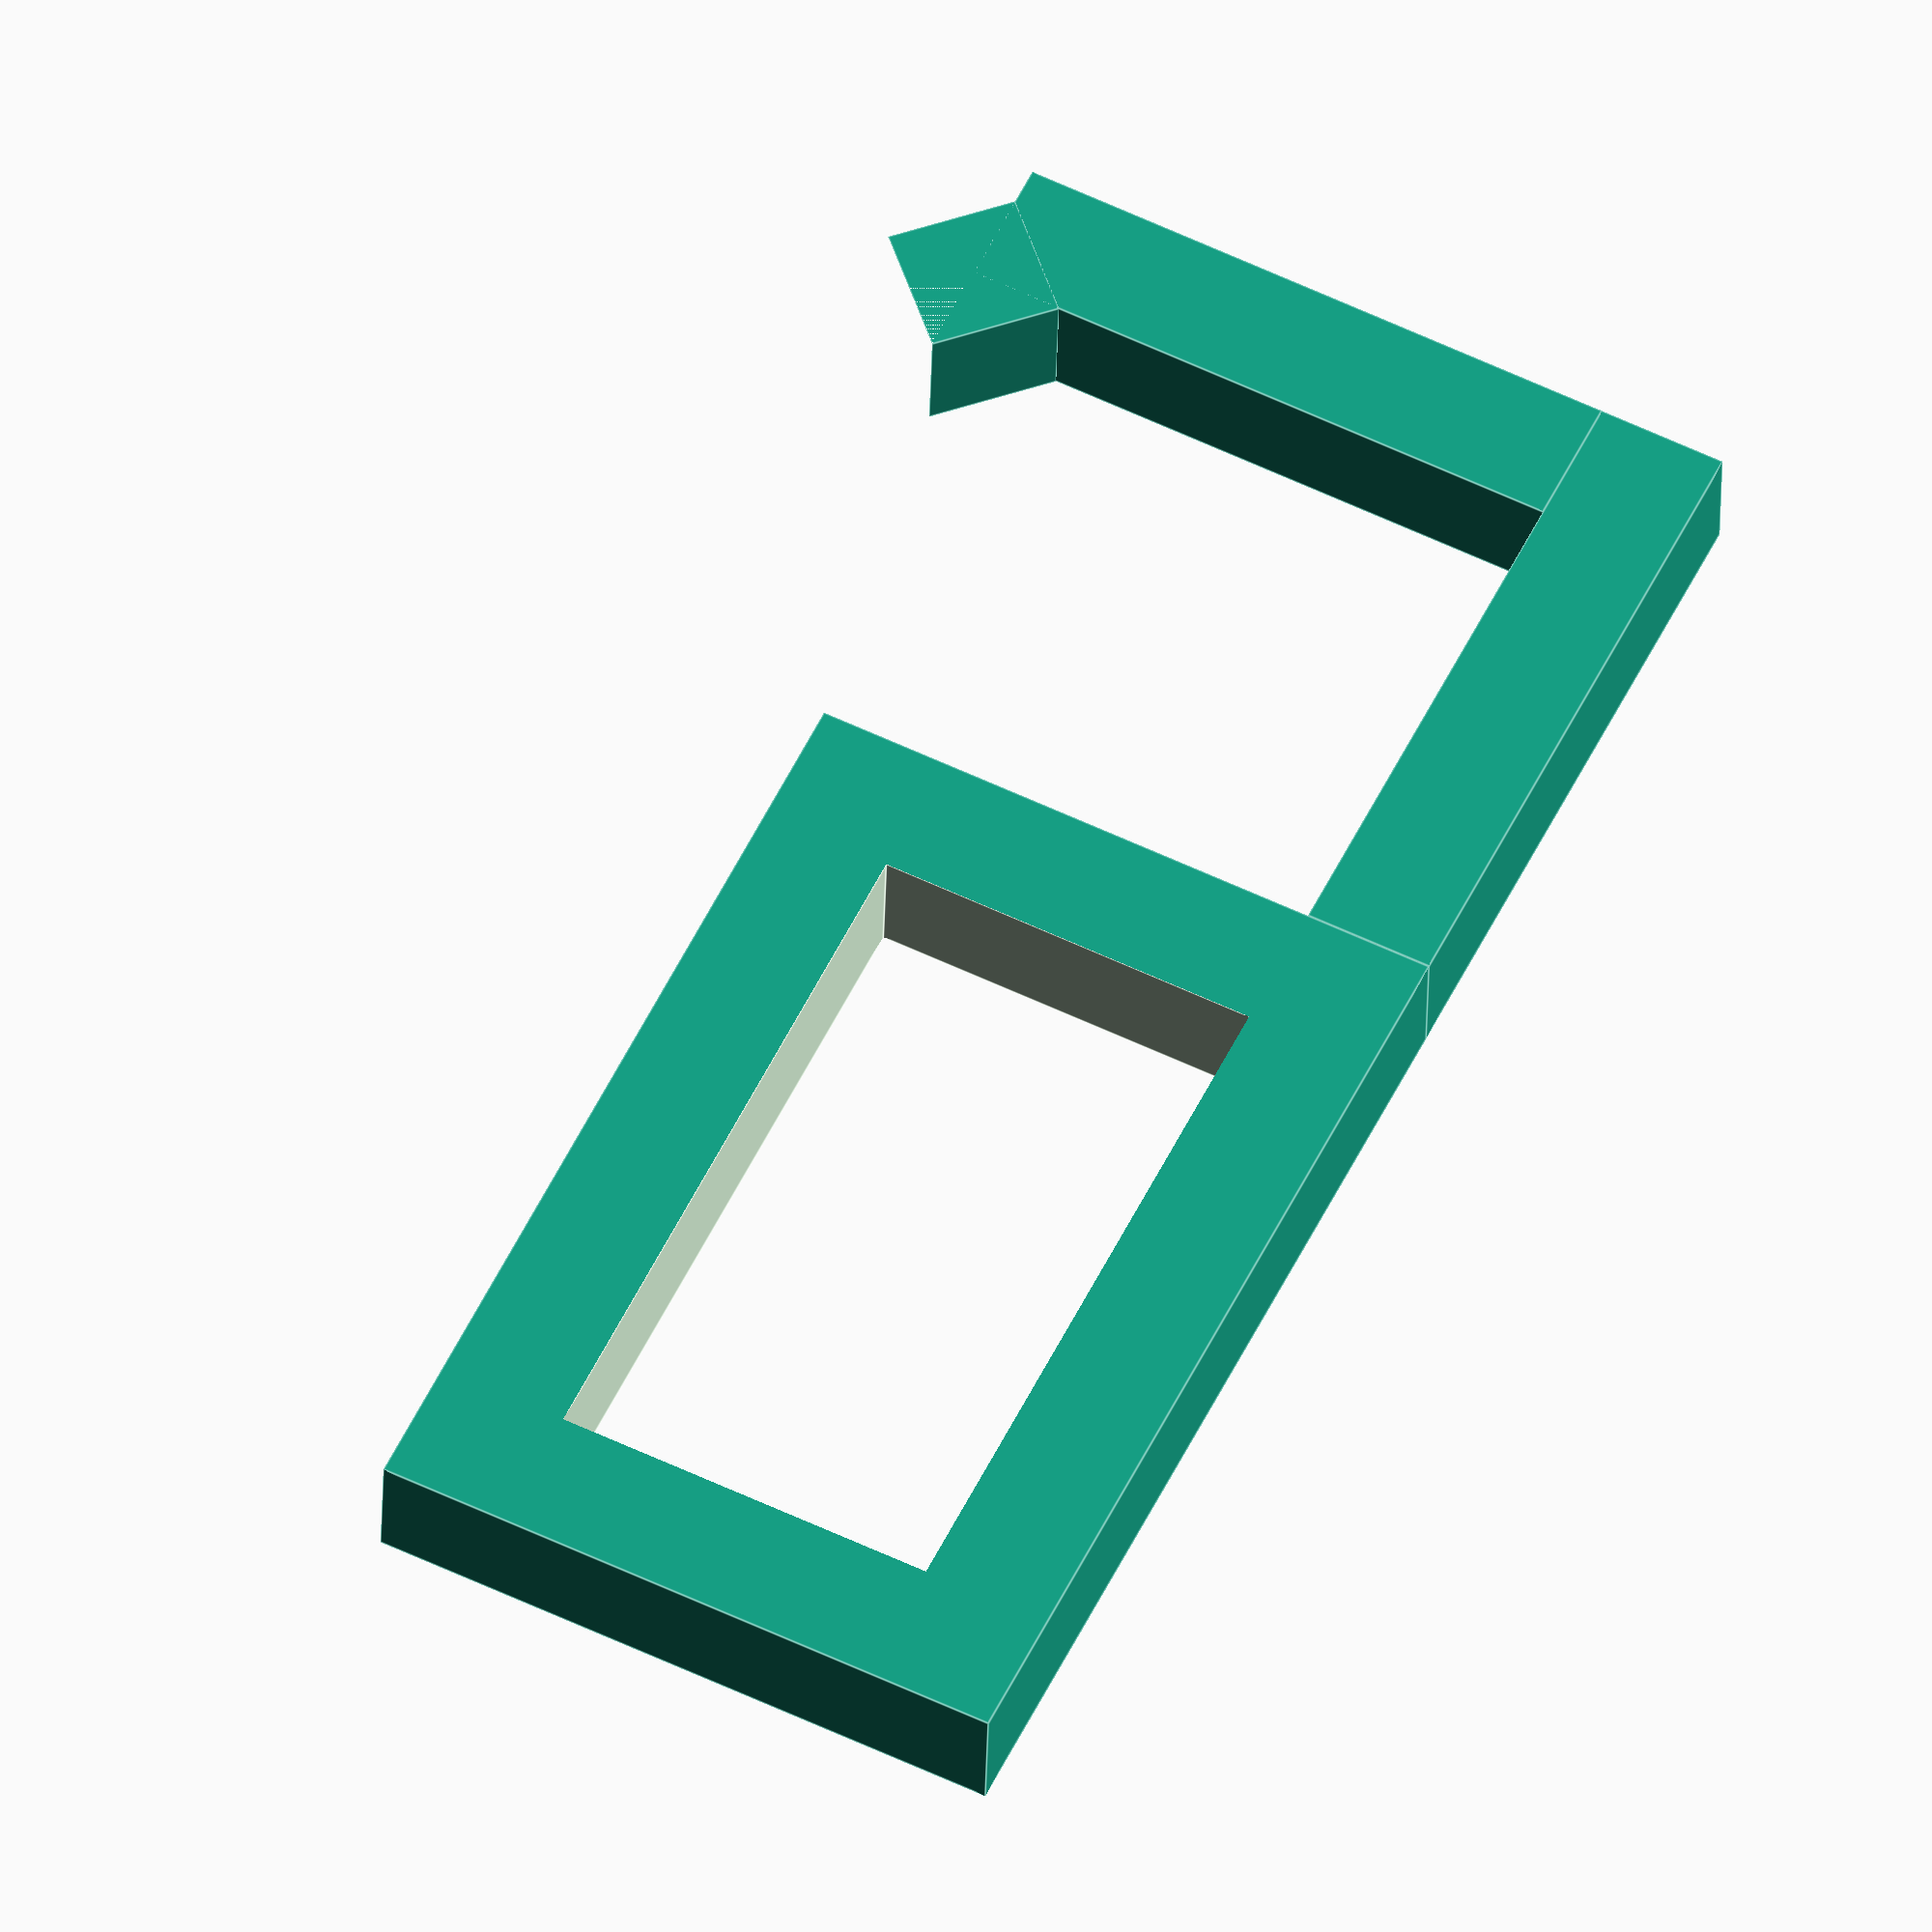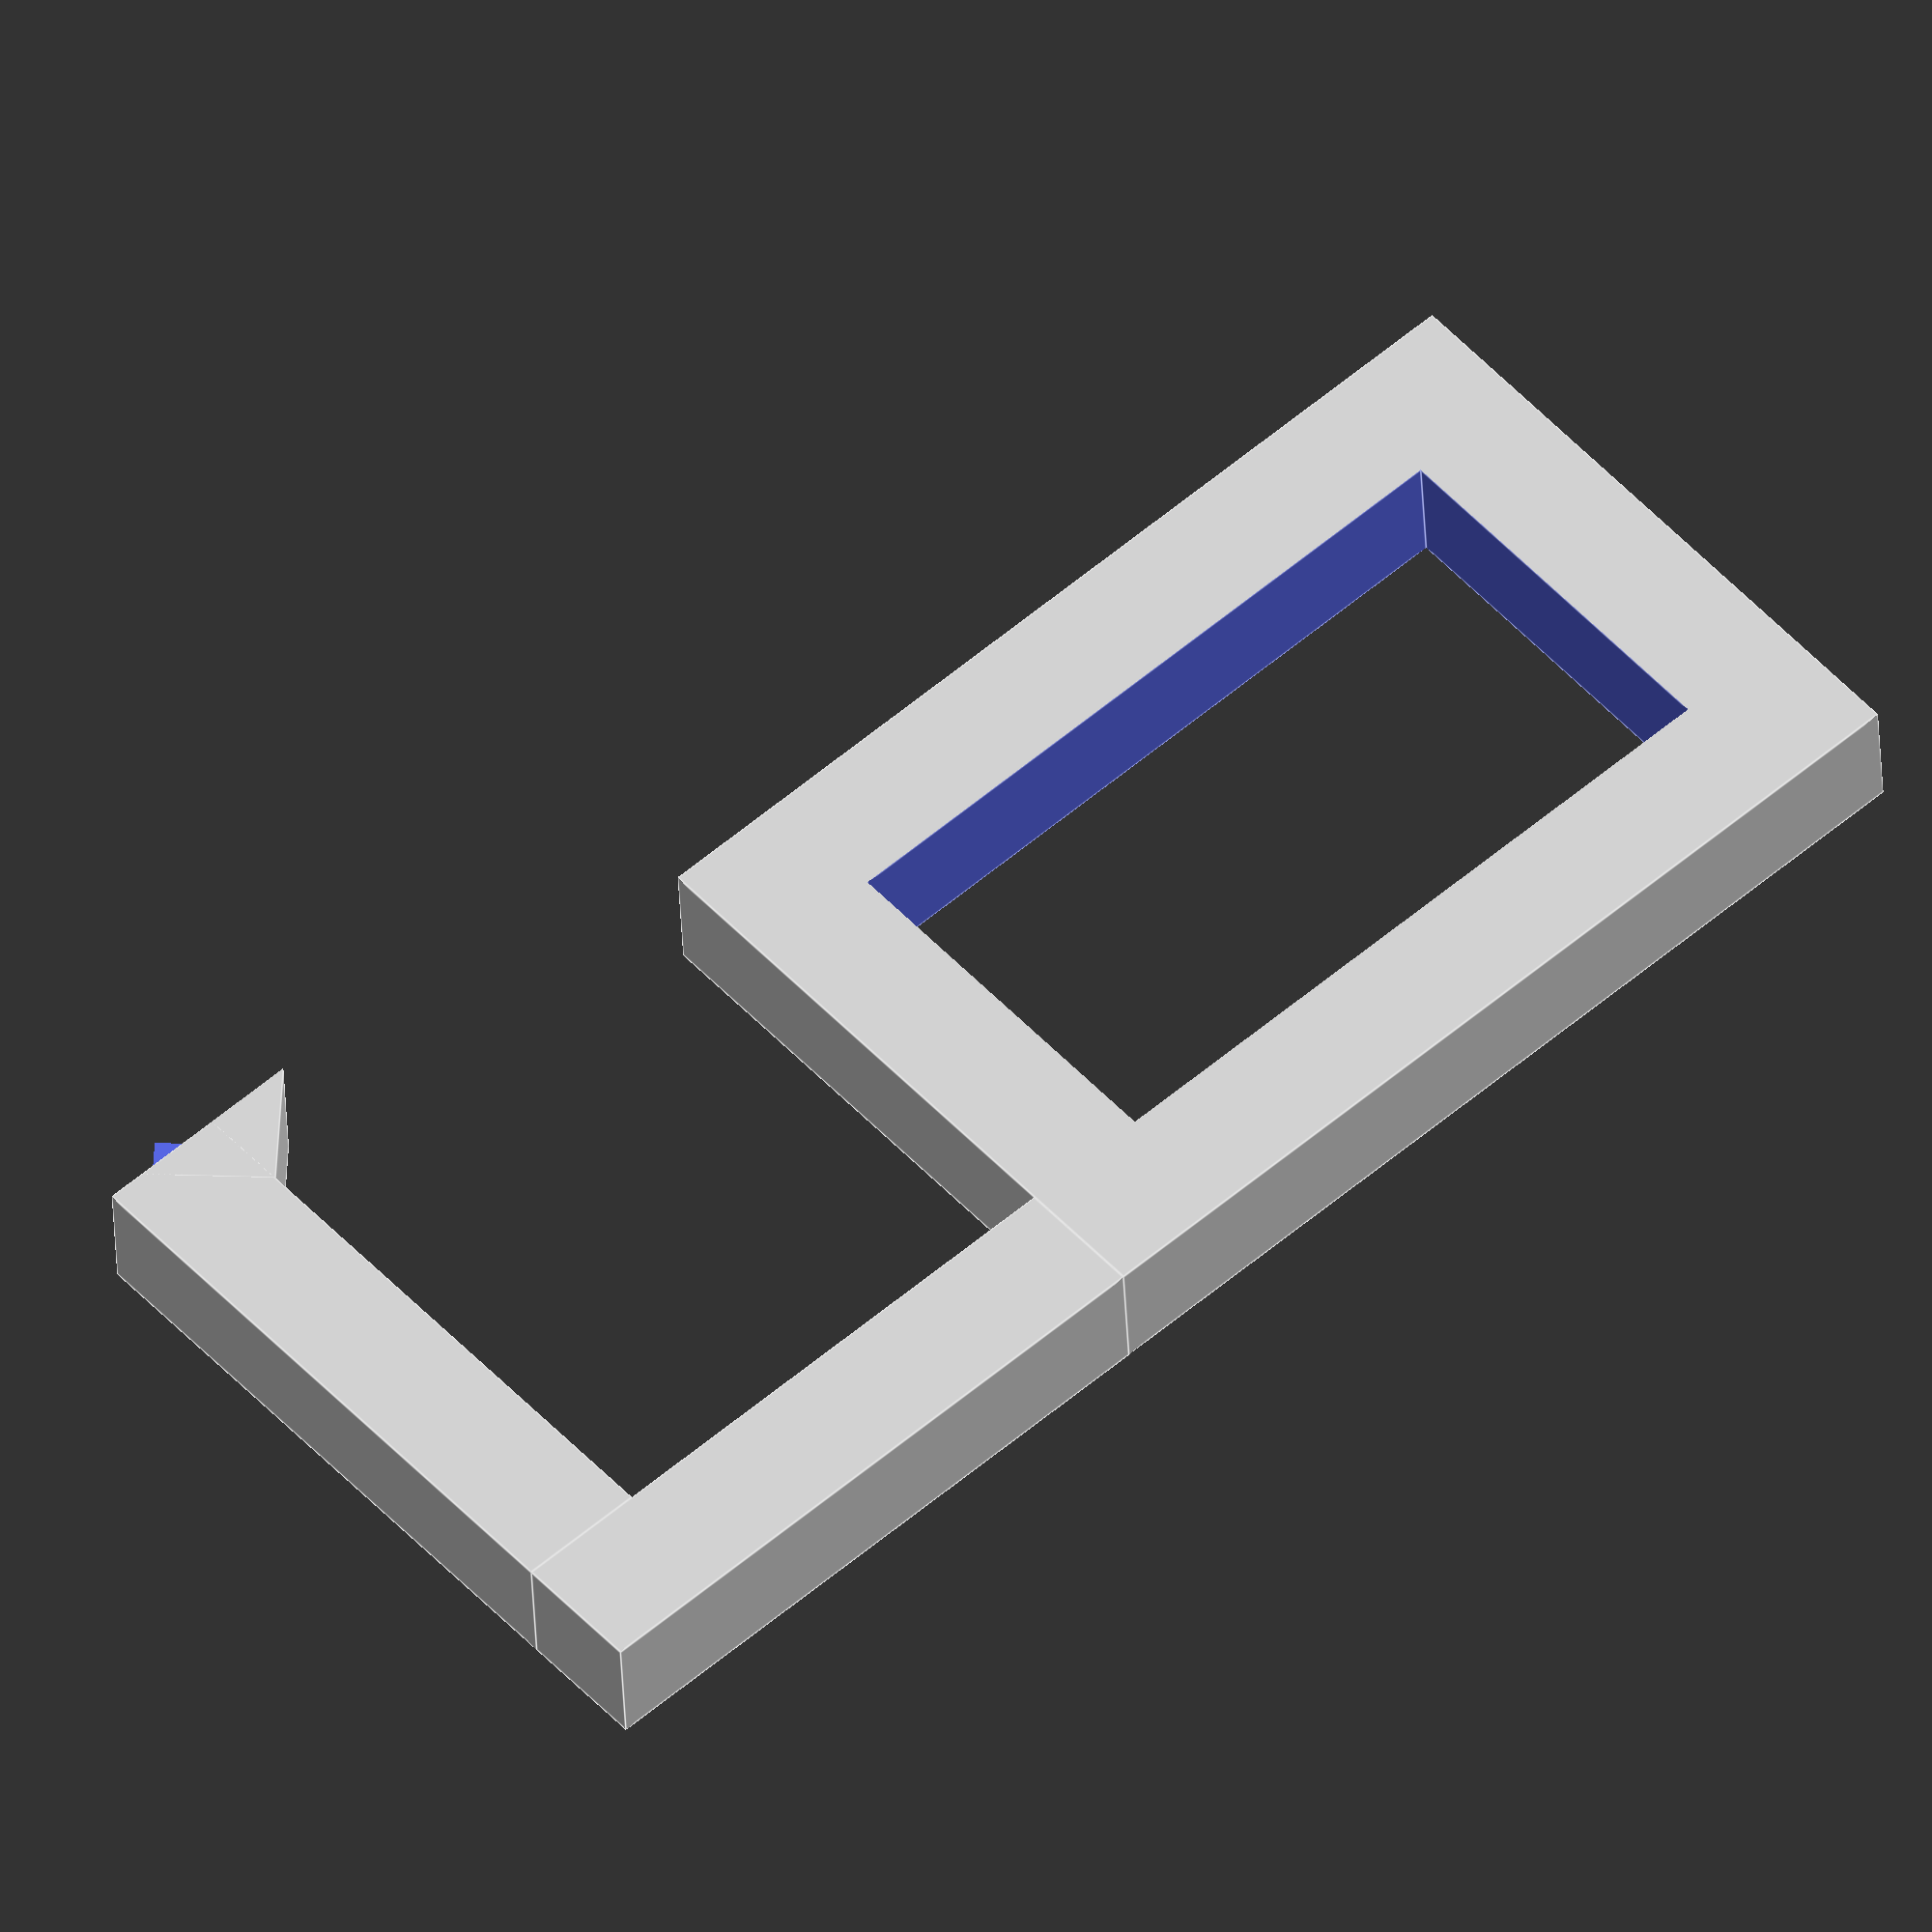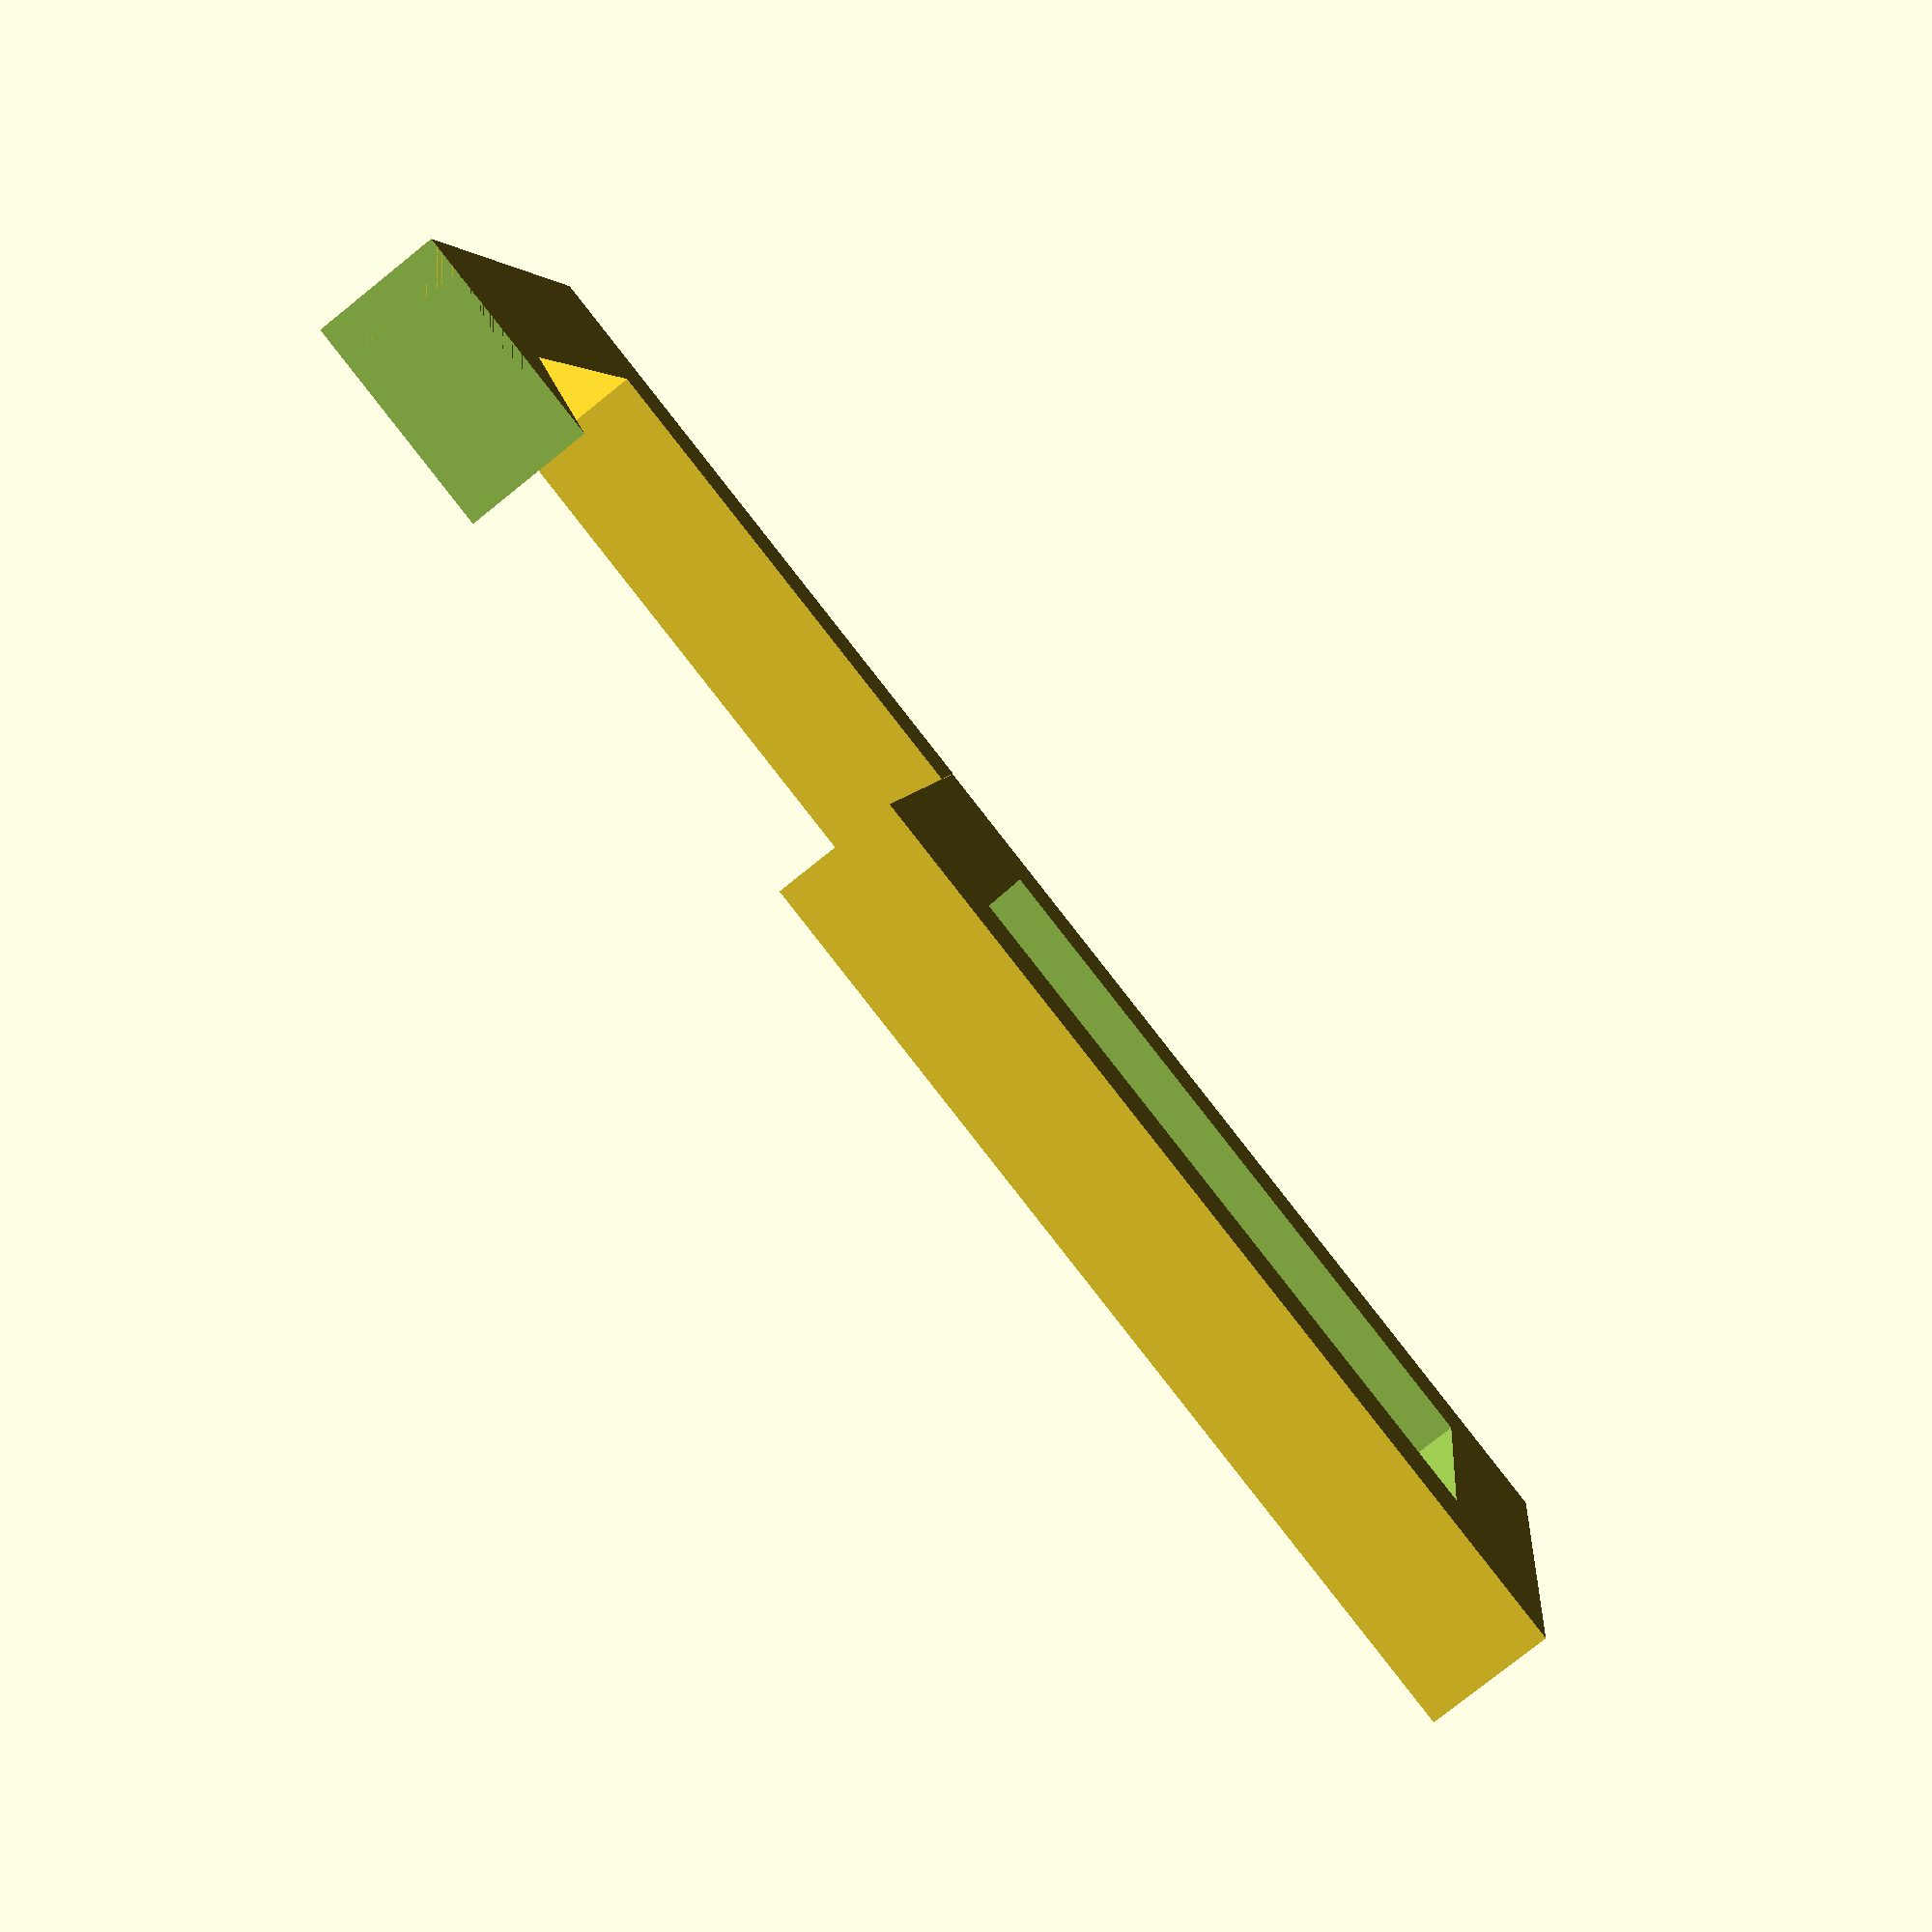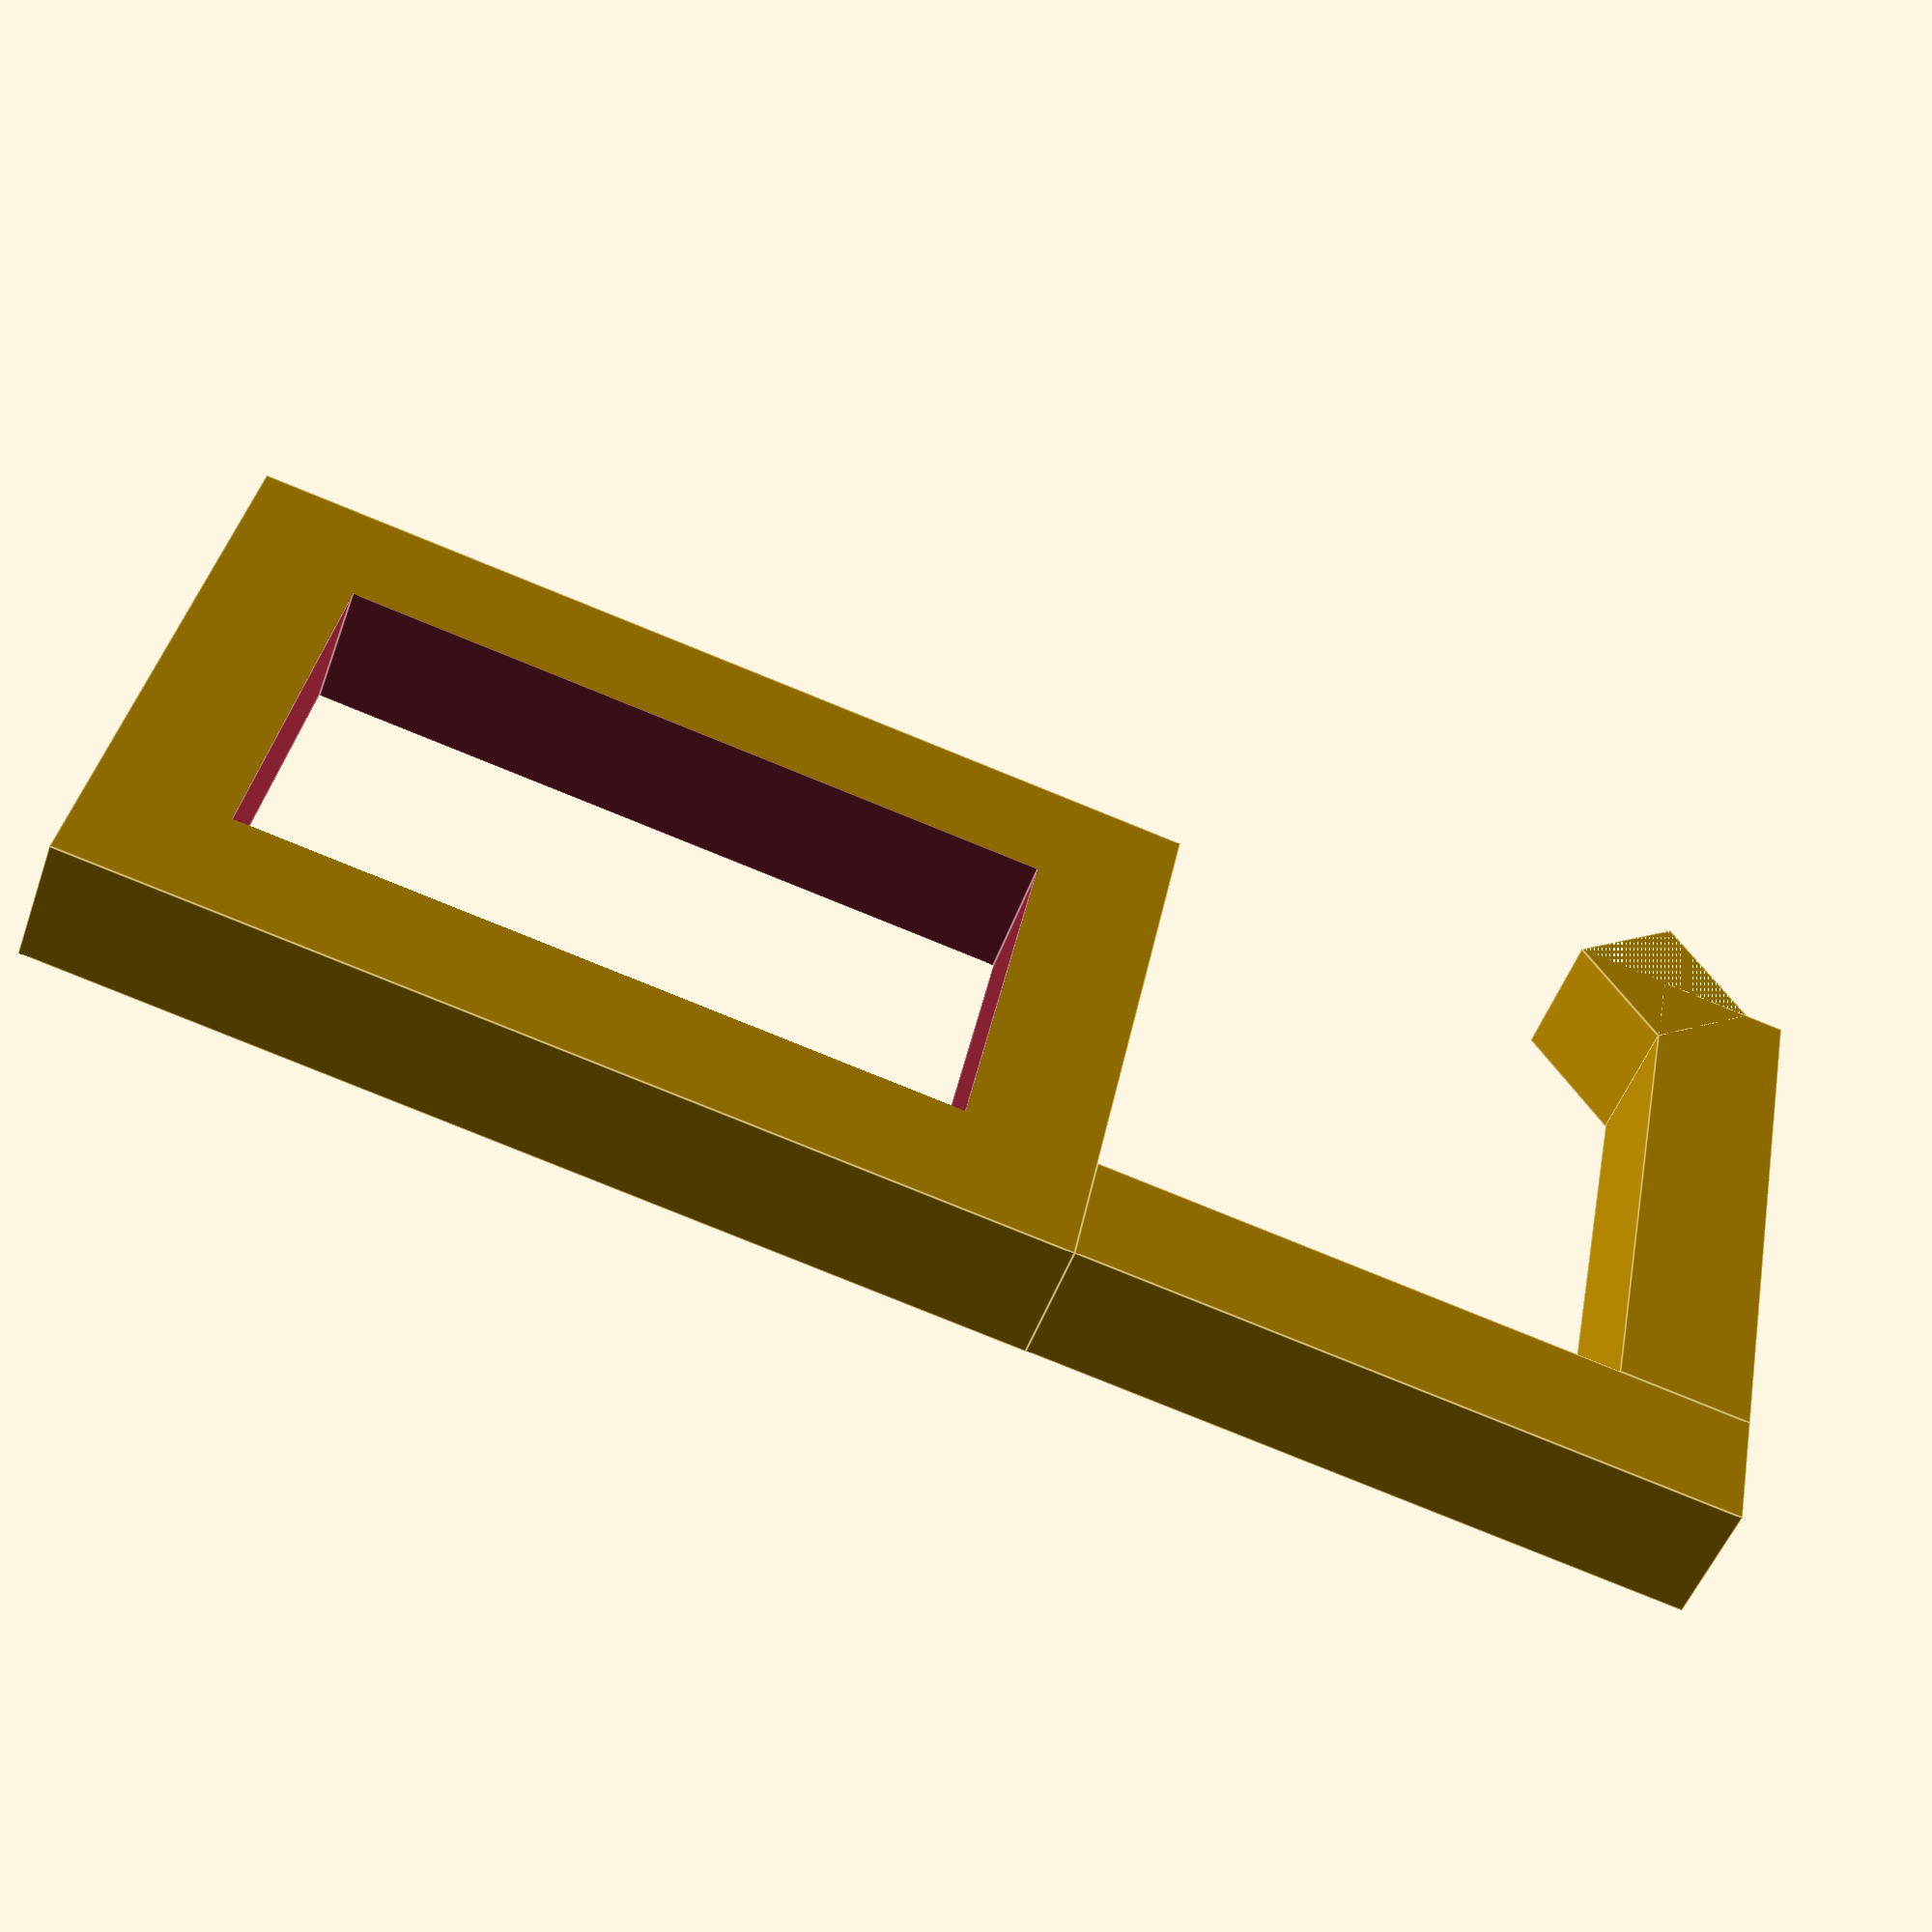
<openscad>
// Generated by SolidPython 1.0.5 on 2021-04-02 19:14:00
$fn = 9;


union() {
	translate(v = [0, 0, 12.0000000000]) {
		difference() {
			translate(v = [-2.0000000000, 0.0100000000, -2.0000000000]) {
				cube(size = [10.0000000000, 2.0000000000, 15.0000000000]);
			}
			cube(size = [6.0000000000, 2.0200000000, 11.0000000000]);
		}
	}
	difference() {
		union() {
			cube(size = [9.4142135624, 2.0000000000, 2.0000000000]);
			translate(v = [-2.0000000000, 0, 0]) {
				cube(size = [2.0000000000, 2.0000000000, 10.0000000000]);
			}
			translate(v = [8.0000000000, 0, 2.0000000000]) {
				rotate(a = [0, 45, 0]) {
					cube(size = 2.0000000000);
				}
			}
		}
		translate(v = [9.4142135624, 0, 0]) {
			cube(size = 4.0000000000);
		}
	}
}
/***********************************************
*********      SolidPython code:      **********
************************************************
 
from solid import *
from solid.utils import *

cm = 10

thickness = 0.2*cm
z_fighting = 0.01
width = 1*cm
top_hook_height = 1.1*cm
top_hook_depth = 0.6*cm
bottom_hook_height = 0.8*cm
bottom_hook_depth = top_hook_depth + thickness

top_hook_hole = cube([top_hook_depth, thickness +
                      z_fighting*2, top_hook_height])
top_hook = translate([-thickness, z_fighting, -thickness])(
    cube([top_hook_depth + thickness*2, thickness, top_hook_height + thickness*2])
) - top_hook_hole

bottom_hook_bottom = cube(
    [bottom_hook_depth+thickness/2**.5, thickness, thickness])
bottom_hook = (
    bottom_hook_bottom
    + translate([-thickness, 0, 0])(
        cube([thickness, thickness, bottom_hook_height + thickness])
    )
    + translate([bottom_hook_depth, 0, 0.2*cm]
                )(rotate([0, 45, 0])(cube(thickness)))
    - translate([bottom_hook_depth+thickness/2**.5, 0, 0]
                )(cube(thickness*2))
)

hook = (
    translate([0, 0, bottom_hook_height + thickness*2])(top_hook)
    + bottom_hook
)

fn = 9
scad_render_to_file(hook, "hook-for-kitchen-pincer.scad",
                    file_header='$fn = %d;' % fn)
 
 
************************************************/

</openscad>
<views>
elev=123.5 azim=1.4 roll=154.1 proj=o view=edges
elev=122.9 azim=183.5 roll=311.6 proj=o view=edges
elev=269.2 azim=263.7 roll=321.8 proj=p view=solid
elev=260.5 azim=118.6 roll=112.1 proj=p view=edges
</views>
